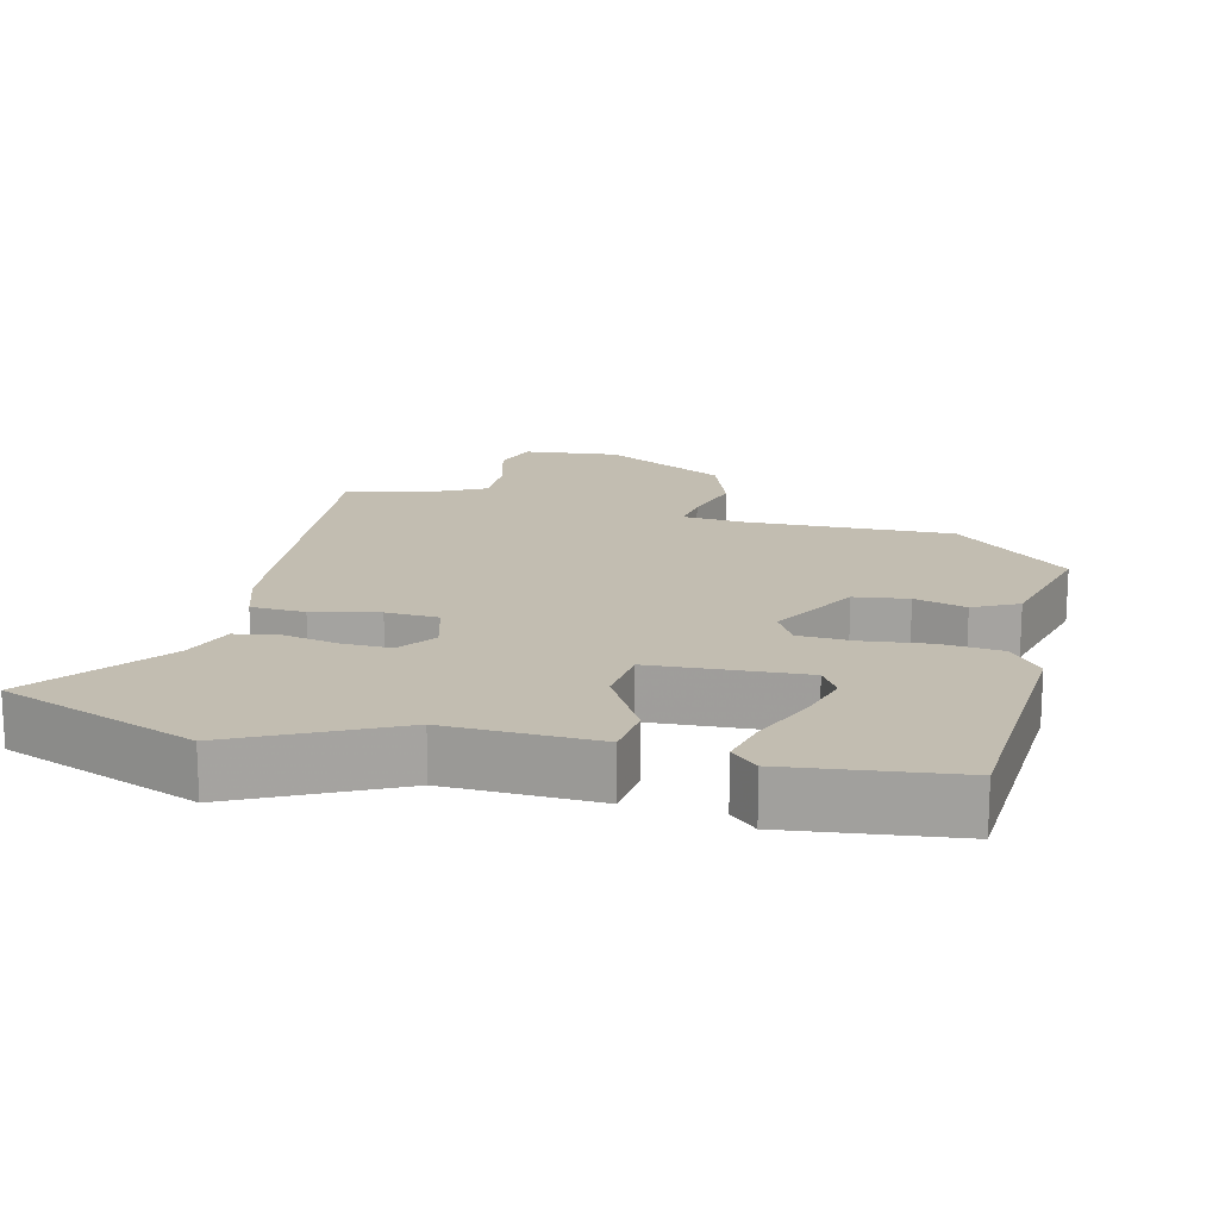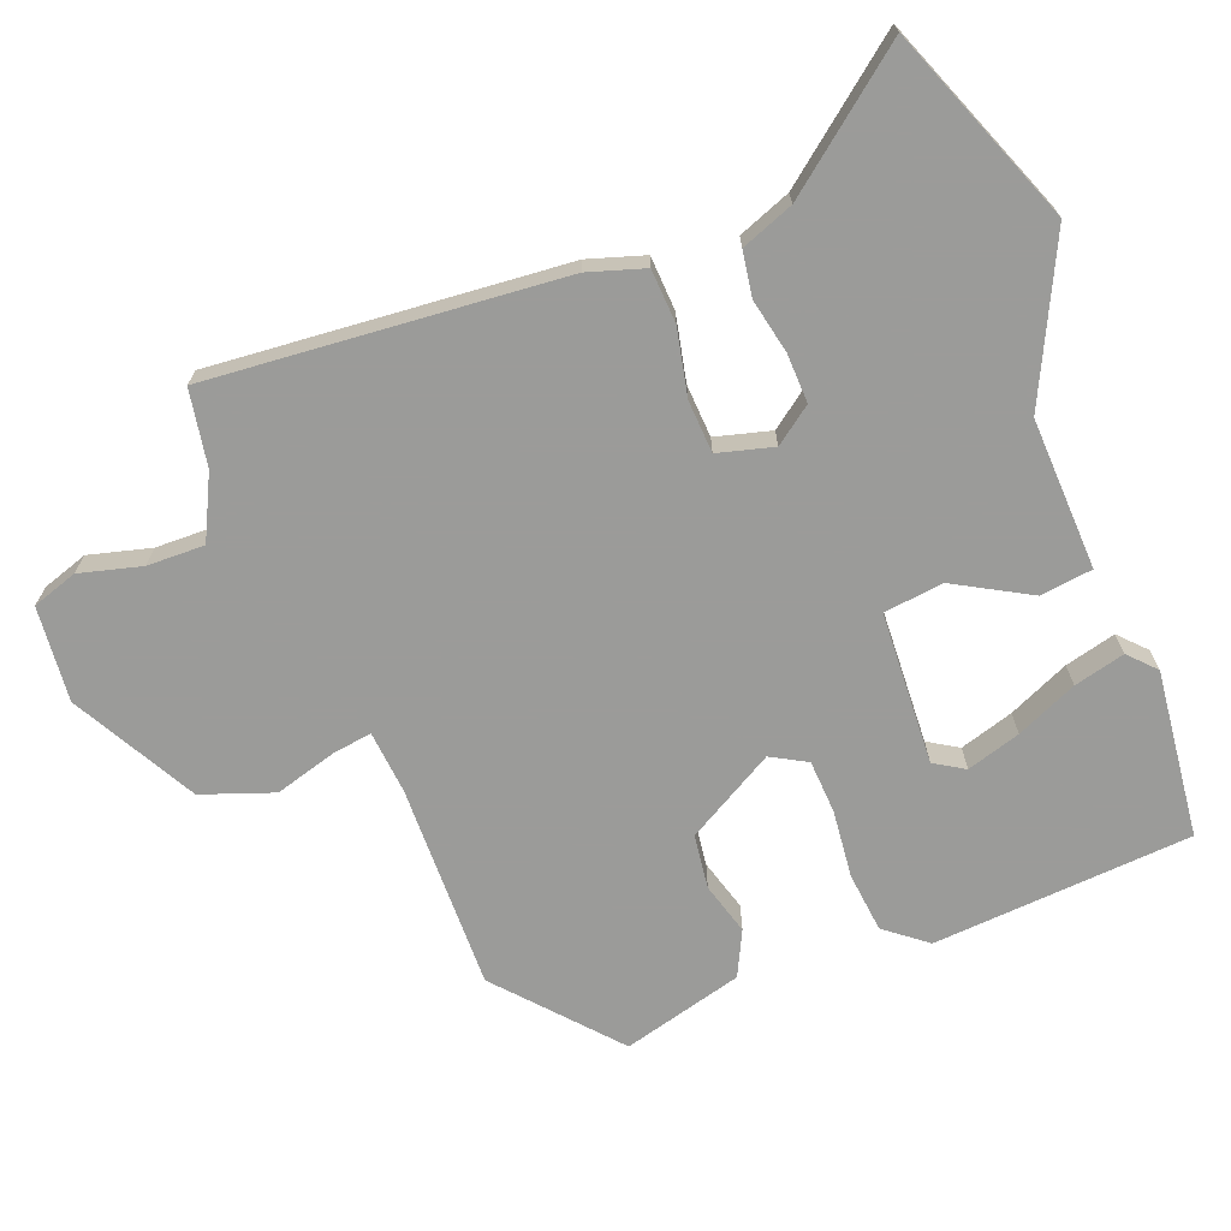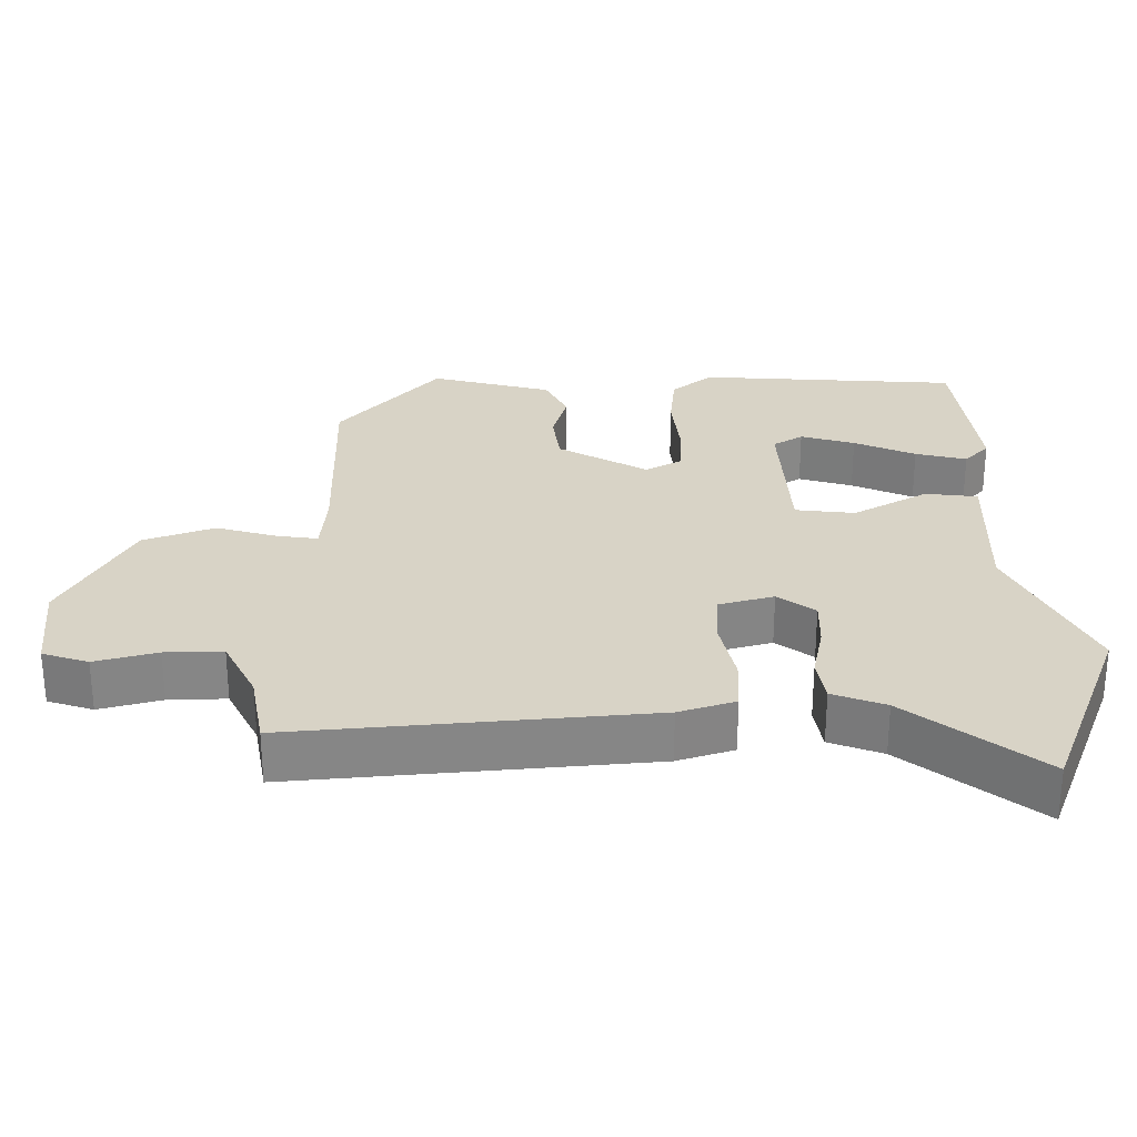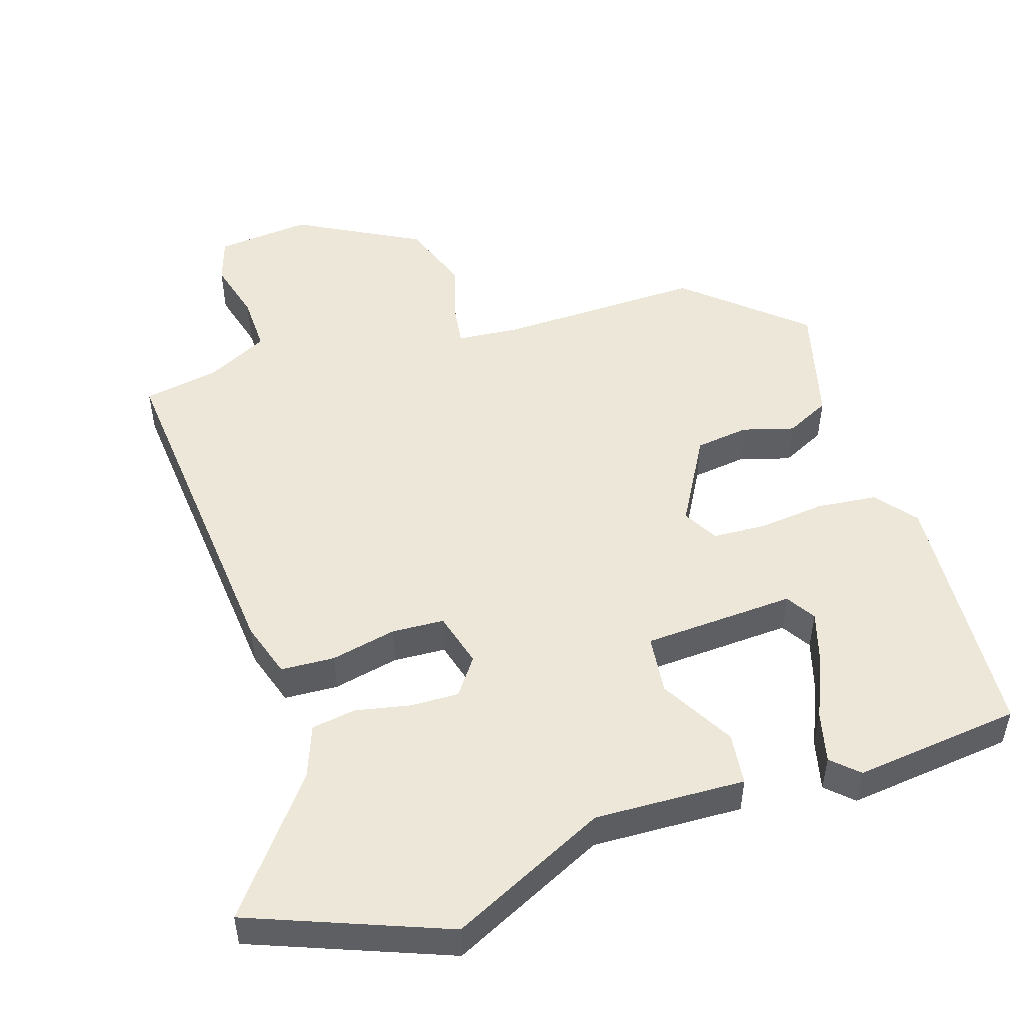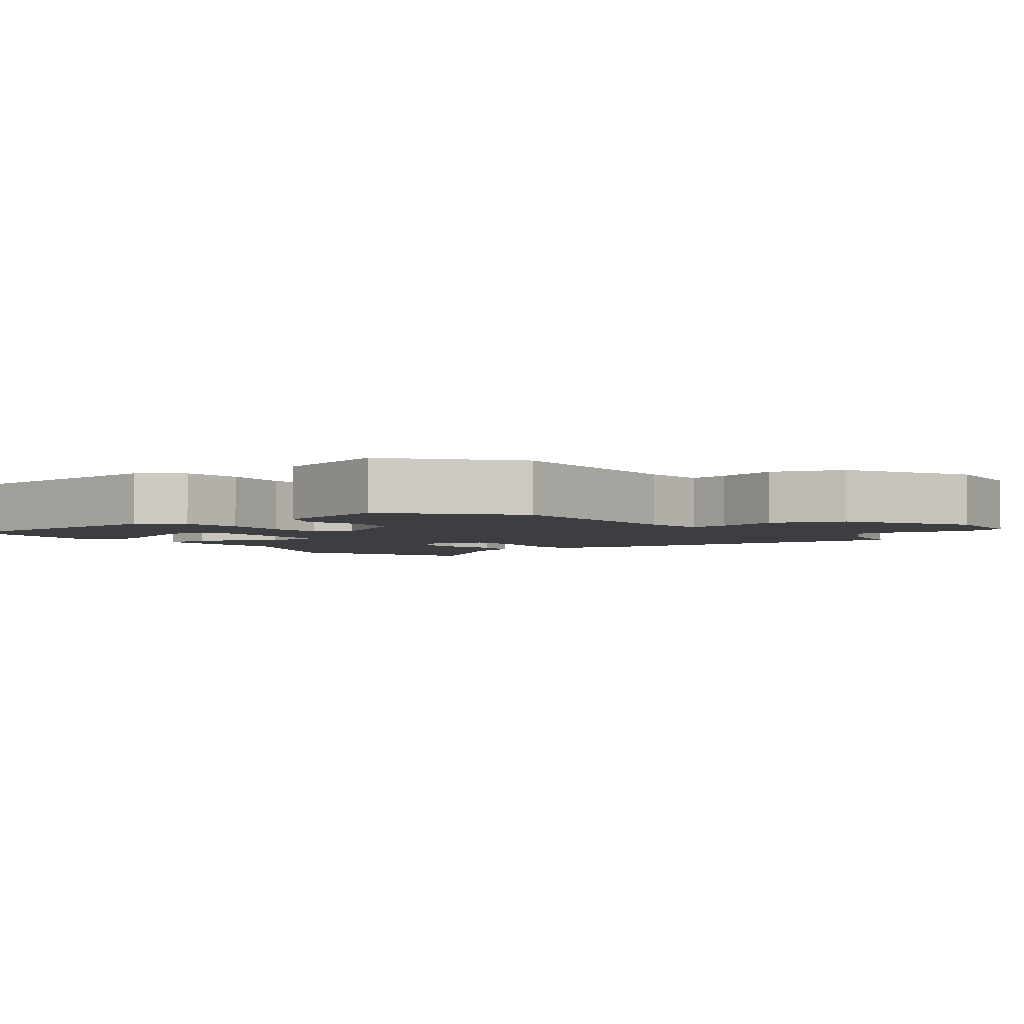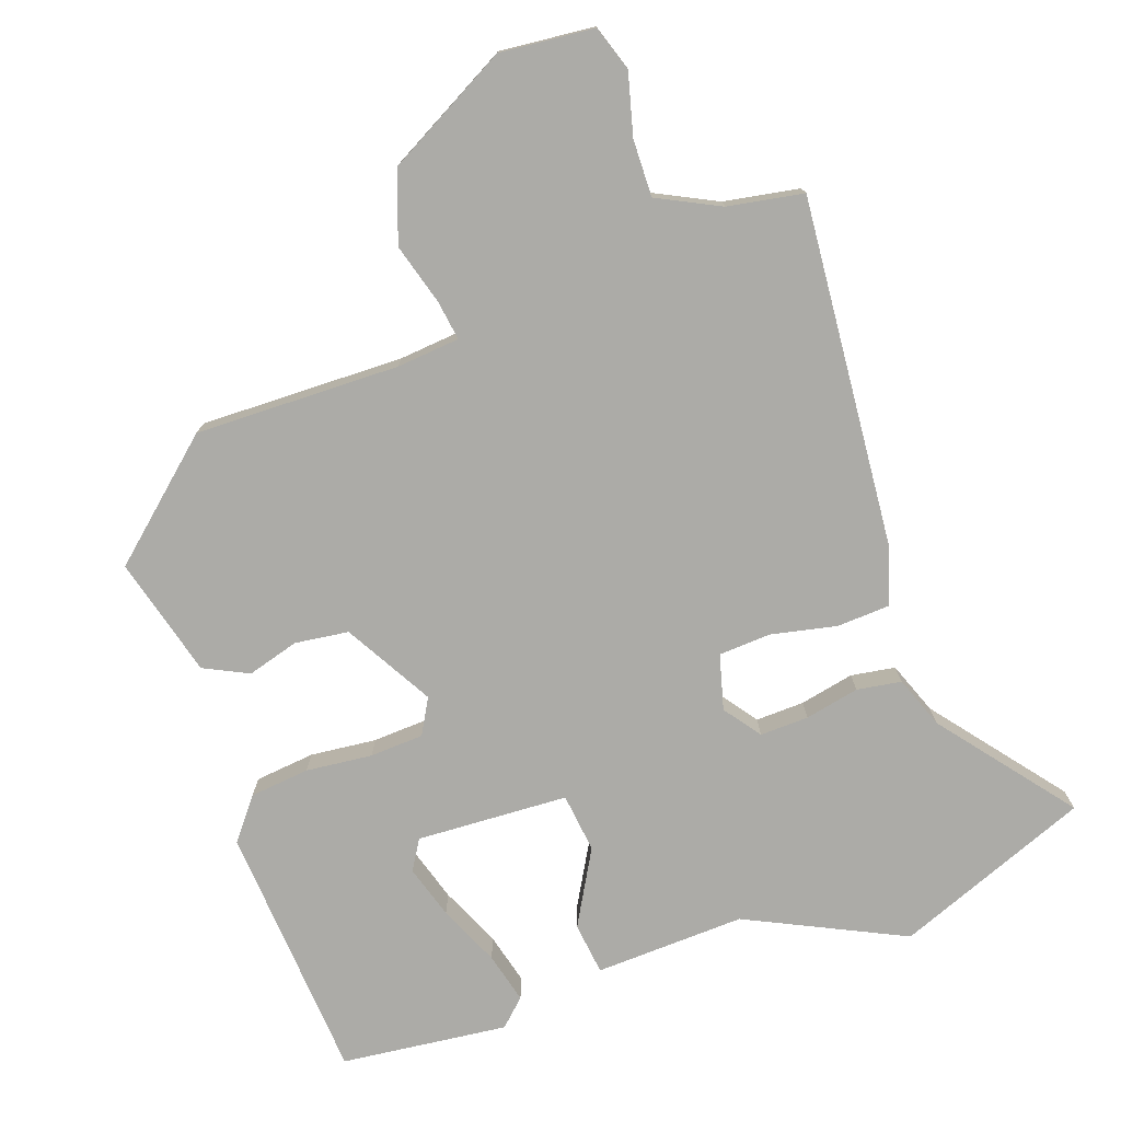
<metadata>
{"format":"obj","ext":"obj","renderer":"f3d","projection":"perspective","resolution":1024,"background":"white","views":[{"elev":16.9,"azim":-166.7,"up":"+Y"},{"elev":-69.6,"azim":111.2,"up":"+Y"},{"elev":28.2,"azim":89.5,"up":"+Y"},{"elev":50.1,"azim":162.1,"up":"+Y"},{"elev":-3.4,"azim":-52.7,"up":"+Y"},{"elev":-76.2,"azim":19.5,"up":"+Y"}]}
</metadata>
<code>
v 0.524 0.07 0.488
v 0.481 0.07 -0.009
v 0.456 0.07 -0.088
v 0.38 0.07 -0.092
v 0.287 0.07 -0.072
v 0.213 0.07 -0.076
v 0.192 0.07 -0.154
v 0.23 0.07 -0.206
v 0.299 0.07 -0.204
v 0.376 0.07 -0.188
v 0.439 0.07 -0.198
v 0.467 0.07 -0.272
v 0.612 0.07 -0.456
v 0.336 0.07 -0.564
v 0.114 0.07 -0.457
v -0.099 0.07 -0.465
v -0.108 0.07 -0.391
v -0.049 0.07 -0.286
v -0.059 0.07 -0.202
v -0.274 0.07 -0.191
v -0.3 0.07 -0.233
v -0.277 0.07 -0.309
v -0.239 0.07 -0.395
v -0.221 0.07 -0.467
v -0.258 0.07 -0.502
v -0.494 0.07 -0.475
v -0.519 0.07 -0.11
v -0.473 0.07 -0.052
v -0.388 0.07 -0.043
v -0.294 0.07 -0.053
v -0.218 0.07 -0.049
v -0.19 0.07 0.001
v -0.261 0.07 0.126
v -0.337 0.07 0.136
v -0.41 0.07 0.115
v -0.473 0.07 0.146
v -0.518 0.07 0.316
v -0.357 0.07 0.457
v -0.067 0.07 0.451
v 0.022 0.07 0.459
v 0.014 0.07 0.515
v -0.011 0.07 0.602
v 0.025 0.07 0.702
v 0.199 0.07 0.796
v 0.333 0.07 0.783
v 0.354 0.07 0.719
v 0.331 0.07 0.632
v 0.329 0.07 0.551
v 0.417 0.07 0.507
v 0.524 0 0.488
v 0.481 0 -0.009
v 0.456 0 -0.088
v 0.38 0 -0.092
v 0.287 0 -0.072
v 0.213 0 -0.076
v 0.192 0 -0.154
v 0.23 0 -0.206
v 0.299 0 -0.204
v 0.376 0 -0.188
v 0.439 0 -0.198
v 0.467 0 -0.272
v 0.612 0 -0.456
v 0.336 0 -0.564
v 0.114 0 -0.457
v -0.099 0 -0.465
v -0.108 0 -0.391
v -0.049 0 -0.286
v -0.059 0 -0.202
v -0.274 0 -0.191
v -0.3 0 -0.233
v -0.277 0 -0.309
v -0.239 0 -0.395
v -0.221 0 -0.467
v -0.258 0 -0.502
v -0.494 0 -0.475
v -0.519 0 -0.11
v -0.473 0 -0.052
v -0.388 0 -0.043
v -0.294 0 -0.053
v -0.218 0 -0.049
v -0.19 0 0.001
v -0.261 0 0.126
v -0.337 0 0.136
v -0.41 0 0.115
v -0.473 0 0.146
v -0.518 0 0.316
v -0.357 0 0.457
v -0.067 0 0.451
v 0.022 0 0.459
v 0.014 0 0.515
v -0.011 0 0.602
v 0.025 0 0.702
v 0.199 0 0.796
v 0.333 0 0.783
v 0.354 0 0.719
v 0.331 0 0.632
v 0.329 0 0.551
v 0.417 0 0.507
f 45 46 47
f 44 45 47
f 43 44 47
f 42 43 47
f 41 42 47
f 40 41 47 48
f 37 38 39
f 36 37 39
f 35 36 39
f 34 35 39
f 33 34 39 40
f 40 48 49
f 33 40 49
f 32 33 49
f 28 29 30
f 27 28 30
f 26 27 30
f 26 30 31
f 24 25 26
f 23 24 26
f 22 23 26
f 21 22 26
f 20 21 26 31
f 32 49 1
f 31 32 1
f 20 31 1
f 19 20 1
f 15 16 17 18
f 15 18 19
f 14 15 19
f 13 14 19
f 12 13 19
f 9 10 11 12
f 3 4 5
f 2 3 5
f 1 2 5
f 1 5 6
f 19 1 6
f 8 9 12
f 8 12 19
f 7 8 19
f 6 7 19
f 96 95 94
f 96 94 93
f 96 93 92
f 96 92 91
f 96 91 90
f 97 96 90 89
f 88 87 86
f 88 86 85
f 88 85 84
f 88 84 83
f 89 88 83 82
f 98 97 89
f 98 89 82
f 98 82 81
f 79 78 77
f 79 77 76
f 79 76 75
f 80 79 75
f 75 74 73
f 75 73 72
f 75 72 71
f 75 71 70
f 80 75 70 69
f 50 98 81
f 50 81 80
f 50 80 69
f 50 69 68
f 67 66 65 64
f 68 67 64
f 68 64 63
f 68 63 62
f 68 62 61
f 61 60 59 58
f 54 53 52
f 54 52 51
f 54 51 50
f 55 54 50
f 55 50 68
f 61 58 57
f 68 61 57
f 68 57 56
f 68 56 55
f 1 50 51 2
f 2 51 52 3
f 3 52 53 4
f 4 53 54 5
f 5 54 55 6
f 6 55 56 7
f 7 56 57 8
f 8 57 58 9
f 9 58 59 10
f 10 59 60 11
f 11 60 61 12
f 12 61 62 13
f 13 62 63 14
f 14 63 64 15
f 15 64 65 16
f 16 65 66 17
f 17 66 67 18
f 18 67 68 19
f 19 68 69 20
f 20 69 70 21
f 21 70 71 22
f 22 71 72 23
f 23 72 73 24
f 24 73 74 25
f 25 74 75 26
f 26 75 76 27
f 27 76 77 28
f 28 77 78 29
f 29 78 79 30
f 30 79 80 31
f 31 80 81 32
f 32 81 82 33
f 33 82 83 34
f 34 83 84 35
f 35 84 85 36
f 36 85 86 37
f 37 86 87 38
f 38 87 88 39
f 39 88 89 40
f 40 89 90 41
f 41 90 91 42
f 42 91 92 43
f 43 92 93 44
f 44 93 94 45
f 45 94 95 46
f 46 95 96 47
f 47 96 97 48
f 48 97 98 49
f 49 98 50 1

</code>
